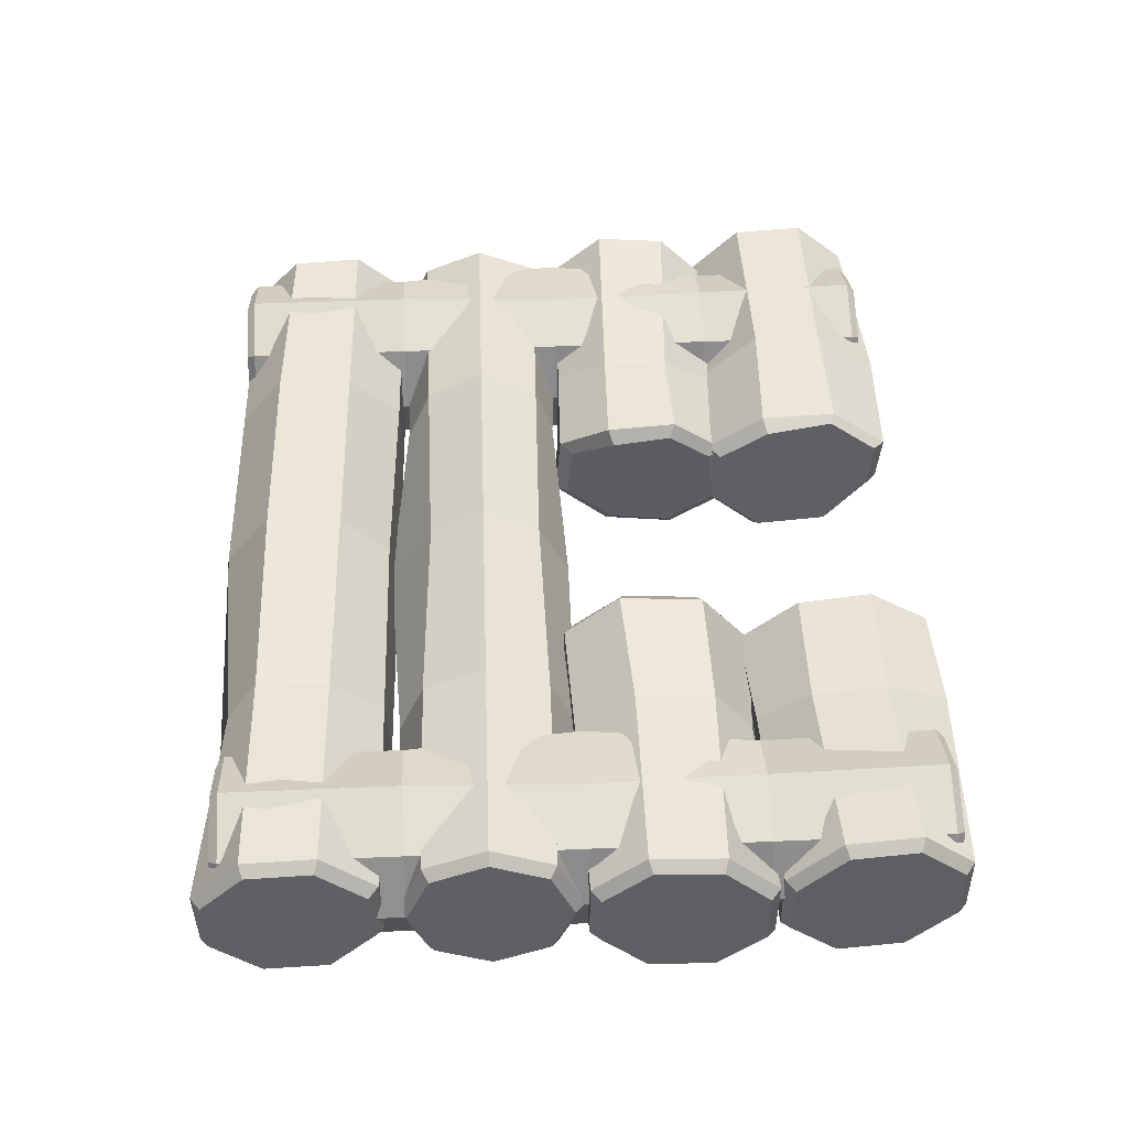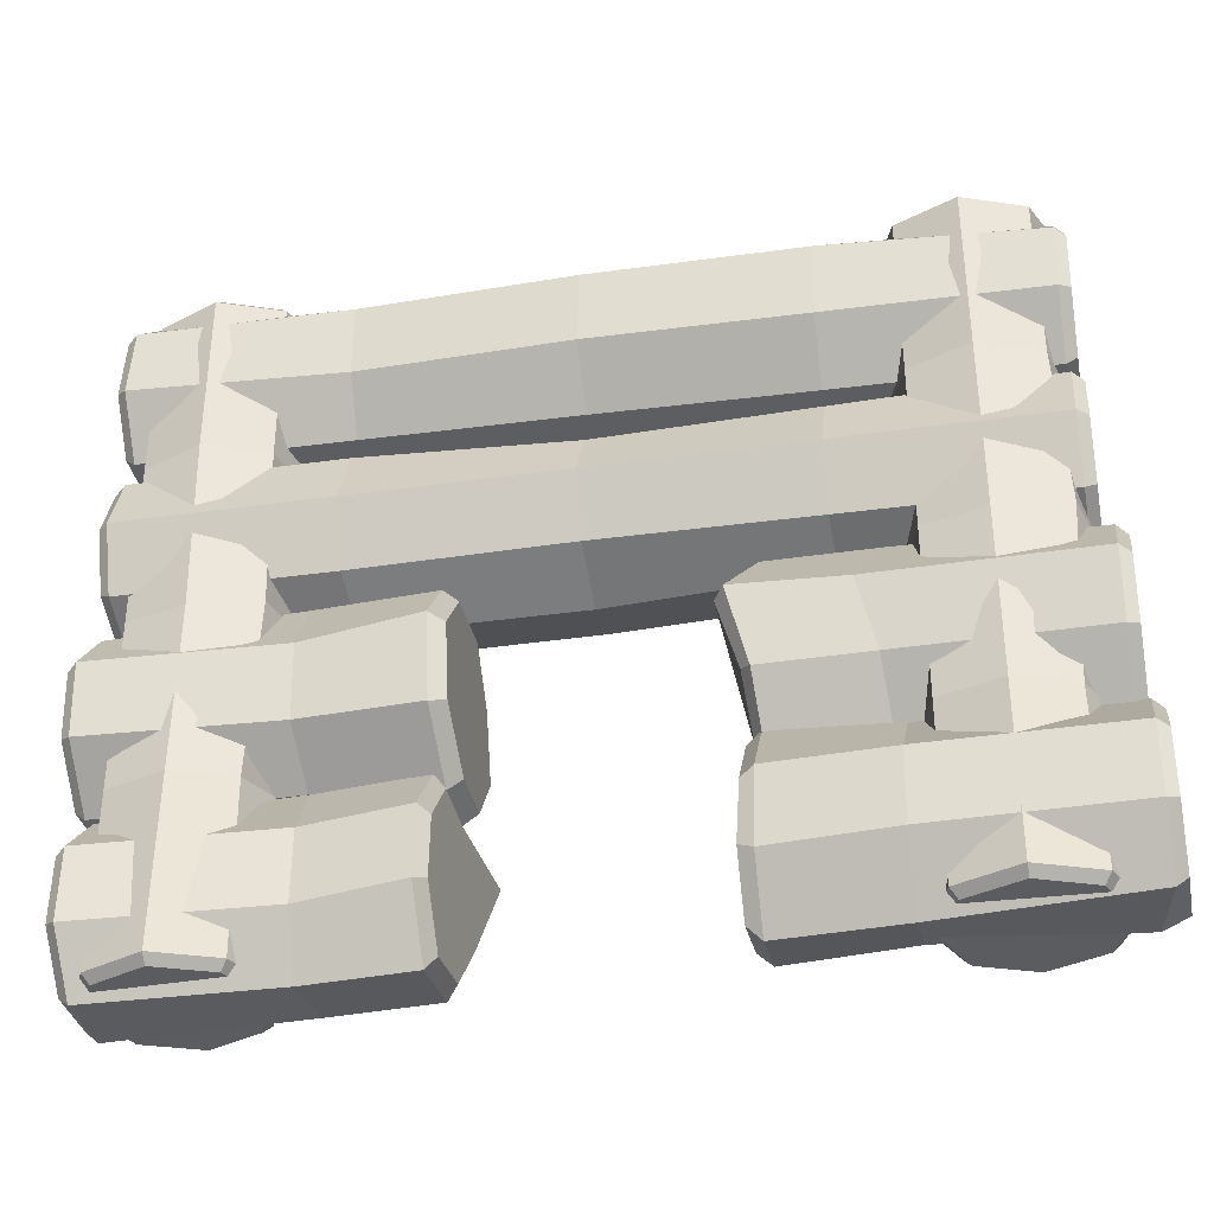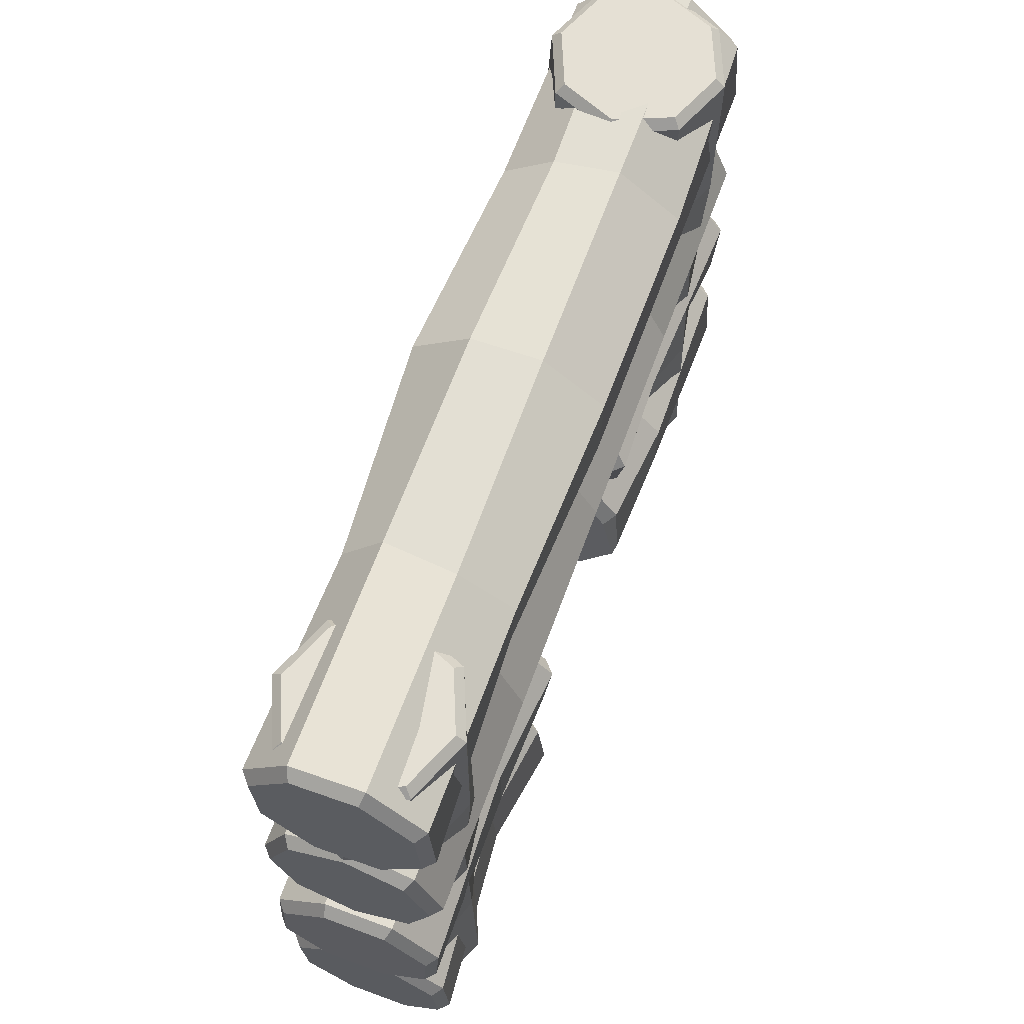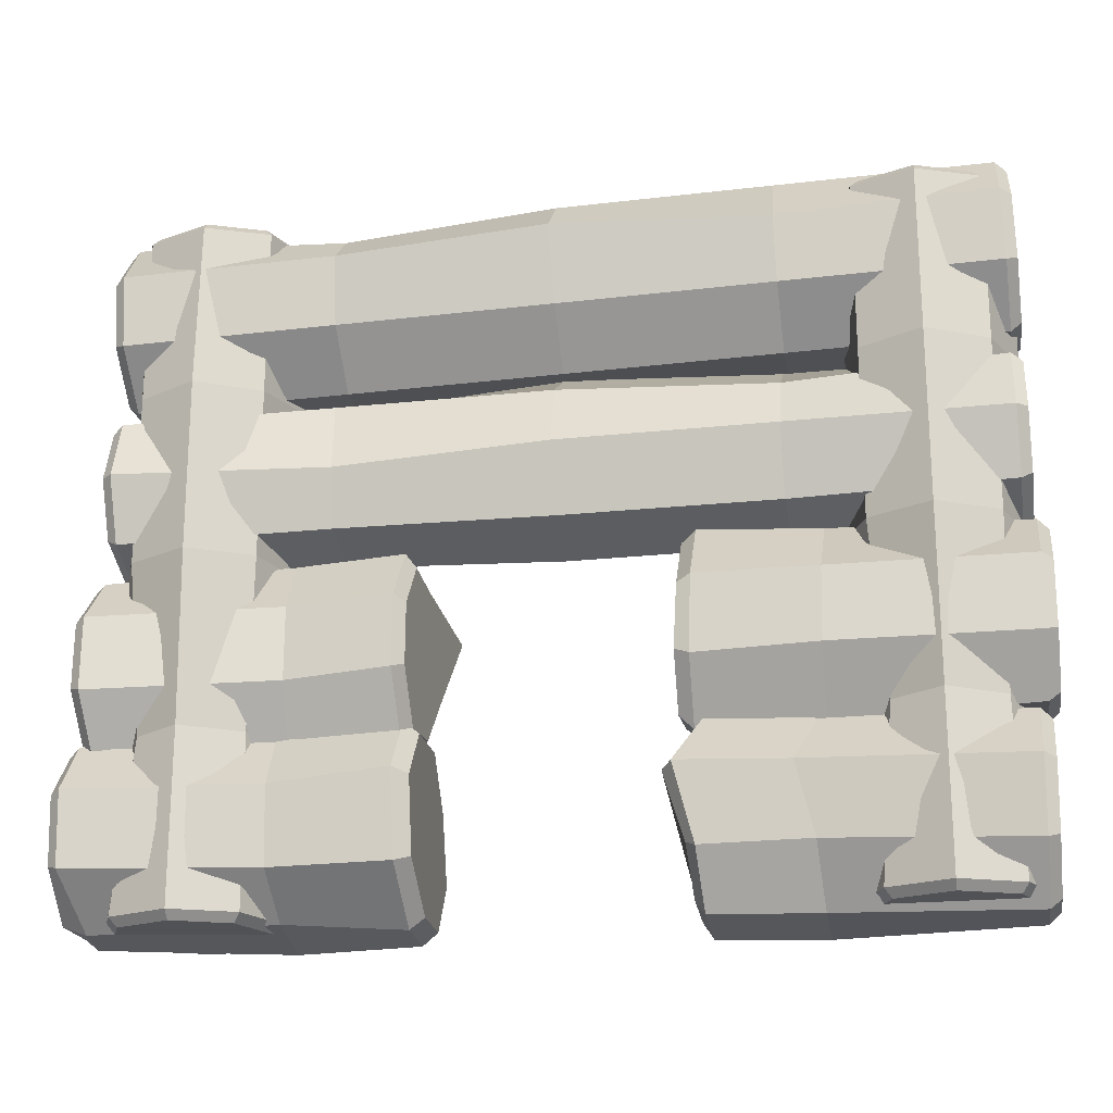
<metadata>
{"format":"obj","ext":"obj","renderer":"f3d","projection":"perspective","resolution":1024,"background":"white","views":[{"elev":47.2,"azim":-92.8,"up":"+Z"},{"elev":-35.2,"azim":11.7,"up":"+Y"},{"elev":65.2,"azim":-69.9,"up":"+Y"},{"elev":-20.8,"azim":-170.3,"up":"+Y"}]}
</metadata>
<code>
o Cylinder
v 4 7.925 -1
v 4.707 7.925 -0.7071
v 5 7.925 0
v 4.707 7.925 0.7071
v 4 7.925 1
v 3.293 7.925 0.7071
v 3 7.925 -0
v 3.293 7.925 -0.7071
v 4 8.024 -0.8923
v 4.631 8.024 -0.6309
v 4.892 8.024 0
v 4.631 8.024 0.6309
v 4 8.024 0.8923
v 3.369 8.024 0.6309
v 3.108 8.024 -0
v 3.369 8.024 -0.6309
v 4 0.07521 -1
v 4.707 0.07521 -0.7071
v 5 0.07521 0
v 4.707 0.07521 0.7071
v 4 0.07521 1
v 3.293 0.07521 0.7071
v 3 0.07521 -0
v 3.293 0.07521 -0.7071
v 4 -0.02401 -0.8923
v 4.631 -0.02401 -0.6309
v 4.892 -0.02401 0
v 4.631 -0.02401 0.6309
v 4 -0.02401 0.8923
v 3.369 -0.02401 0.6309
v 3.108 -0.02401 -0
v 3.369 -0.02401 -0.6309
v 4.001 4 -1.088
v 4.707 4 -0.7071
v 5 4 0
v 4.802 4 0.8022
v 4.001 4 0.9005
v 3.293 4 0.7071
v 3.057 4 0.0186
v 3.293 4 -0.7071
v 4 5.962 -1.102
v 4.707 5.962 -0.7071
v 4.866 5.962 0.01622
v 4.707 5.962 0.7071
v 4 5.962 1
v 3.293 5.962 0.7071
v 3 5.962 -0
v 3.293 5.962 -0.7071
v 4 2.038 -1
v 4.555 2.038 -0.6102
v 5 2.038 0
v 4.668 2.038 0.6788
v 4.001 2.038 0.9503
v 3.293 2.038 0.7071
v 3.029 2.038 0.009298
v 3.35 2.038 -0.6045
f 41 1 2 42
f 42 2 3 43
f 43 3 4 44
f 44 4 5 45
f 45 5 6 46
f 46 6 7 47
f 47 7 8 48
f 48 8 1 41
f 49 50 18 17
f 50 51 19 18
f 51 52 20 19
f 52 53 21 20
f 53 54 22 21
f 54 55 23 22
f 55 56 24 23
f 56 49 17 24
f 40 39 38 37 36 35 34 33
f 40 48 41 33
f 39 47 48 40
f 38 46 47 39
f 37 45 46 38
f 36 44 45 37
f 35 43 44 36
f 34 42 43 35
f 33 41 42 34
f 40 33 49 56
f 39 40 56 55
f 38 39 55 54
f 37 38 54 53
f 36 37 53 52
f 35 36 52 51
f 34 35 51 50
f 33 34 50 49
f 4 3 11 12
f 10 9 16 15 14 13 12 11
f 7 6 14 15
f 5 4 12 13
f 8 7 15 16
f 3 2 10 11
f 6 5 13 14
f 1 8 16 9
f 2 1 9 10
f 20 28 27 19
f 26 27 28 29 30 31 32 25
f 23 31 30 22
f 21 29 28 20
f 24 32 31 23
f 19 27 26 18
f 22 30 29 21
f 17 25 32 24
f 18 26 25 17
o Cylinder.001_Cylinder.003
v -4 7.925 -1
v -3.293 7.925 -0.7071
v -3 7.925 0
v -3.293 7.925 0.7071
v -4 7.925 1
v -4.707 7.925 0.7071
v -5 7.925 -0
v -4.707 7.925 -0.7071
v -4 8.024 -0.8923
v -3.369 8.024 -0.6309
v -3.108 8.024 0
v -3.369 8.024 0.6309
v -4 8.024 0.8923
v -4.631 8.024 0.6309
v -4.892 8.024 -0
v -4.631 8.024 -0.6309
v -4 0.07521 -1
v -3.293 0.07521 -0.7071
v -3 0.07521 0
v -3.293 0.07521 0.7071
v -4 0.07521 1
v -4.707 0.07521 0.7071
v -5 0.07521 -0
v -4.707 0.07521 -0.7071
v -4 -0.02401 -0.8923
v -3.369 -0.02401 -0.6309
v -3.108 -0.02401 0
v -3.369 -0.02401 0.6309
v -4 -0.02401 0.8923
v -4.631 -0.02401 0.6309
v -4.892 -0.02401 -0
v -4.631 -0.02401 -0.6309
v -3.999 4 -1.088
v -3.293 4 -0.7071
v -3 4 0
v -3.198 4 0.8022
v -3.999 4 0.9005
v -4.707 4 0.7071
v -4.943 4 0.0186
v -4.707 4 -0.7071
v -4 5.962 -1.102
v -3.293 5.962 -0.7071
v -3.134 5.962 0.01622
v -3.293 5.962 0.7071
v -4 5.962 1
v -4.707 5.962 0.7071
v -5 5.962 -0
v -4.707 5.962 -0.7071
v -4 2.038 -1
v -3.445 2.038 -0.6102
v -3 2.038 0
v -3.332 2.038 0.6788
v -3.999 2.038 0.9503
v -4.707 2.038 0.7071
v -4.971 2.038 0.009298
v -4.65 2.038 -0.6045
f 97 57 58 98
f 98 58 59 99
f 99 59 60 100
f 100 60 61 101
f 101 61 62 102
f 102 62 63 103
f 103 63 64 104
f 104 64 57 97
f 105 106 74 73
f 106 107 75 74
f 107 108 76 75
f 108 109 77 76
f 109 110 78 77
f 110 111 79 78
f 111 112 80 79
f 112 105 73 80
f 96 95 94 93 92 91 90 89
f 96 104 97 89
f 95 103 104 96
f 94 102 103 95
f 93 101 102 94
f 92 100 101 93
f 91 99 100 92
f 90 98 99 91
f 89 97 98 90
f 96 89 105 112
f 95 96 112 111
f 94 95 111 110
f 93 94 110 109
f 92 93 109 108
f 91 92 108 107
f 90 91 107 106
f 89 90 106 105
f 60 59 67 68
f 66 65 72 71 70 69 68 67
f 63 62 70 71
f 61 60 68 69
f 64 63 71 72
f 59 58 66 67
f 62 61 69 70
f 57 64 72 65
f 58 57 65 66
f 76 84 83 75
f 82 83 84 85 86 87 88 81
f 79 87 86 78
f 77 85 84 76
f 80 88 87 79
f 75 83 82 74
f 78 86 85 77
f 73 81 88 80
f 74 82 81 73
o Cylinder.003_Cylinder.006
v 4.92 7.411 0.9027
v 4.932 7.985 0.2989
v 4.928 7.967 -0.4918
v 4.911 7.366 -1.006
v 4.889 6.536 -0.9433
v 4.877 5.961 -0.3396
v 4.88 5.98 0.4512
v 4.898 6.58 0.9657
v 5.042 7.36 0.8027
v 5.053 7.873 0.264
v 5.05 7.857 -0.4415
v 5.034 7.321 -0.9006
v 5.015 6.58 -0.8444
v 5.004 6.067 -0.3057
v 5.007 6.083 0.3999
v 5.023 6.619 0.859
v -4.889 7.666 0.9433
v -4.877 8.241 0.3396
v -4.88 8.222 -0.4512
v -4.898 7.622 -0.9657
v -4.92 6.791 -0.9027
v -4.932 6.217 -0.2989
v -4.928 6.235 0.4918
v -4.911 6.836 1.006
v -5.015 7.623 0.8444
v -5.004 8.135 0.3057
v -5.007 8.119 -0.3999
v -5.023 7.583 -0.859
v -5.042 6.842 -0.8027
v -5.053 6.329 -0.264
v -5.05 6.346 0.4415
v -5.034 6.881 0.9006
v 0.01658 7.578 1.004
v 0.0277 8.113 0.3193
v 0.02394 8.095 -0.4715
v 0.006989 7.547 -1.119
v -0.01368 6.708 -0.8318
v -0.0277 6.089 -0.3193
v -0.02286 6.156 0.4274
v -0.006161 6.708 0.986
v 2.469 7.52 1.007
v 2.48 8.049 0.3091
v 2.473 7.89 -0.4333
v 2.458 7.43 -0.9962
v 2.437 6.6 -0.9331
v 2.425 6.025 -0.3294
v 2.428 6.044 0.4613
v 2.446 6.644 0.9759
v -2.437 7.603 0.9331
v -2.43 7.983 0.3117
v -2.428 8.159 -0.4613
v -2.447 7.532 -0.9314
v -2.467 6.75 -0.8673
v -2.48 6.153 -0.3091
v -2.476 6.196 0.4596
v -2.459 6.783 0.8747
f 153 113 114 154
f 154 114 115 155
f 155 115 116 156
f 156 116 117 157
f 157 117 118 158
f 158 118 119 159
f 159 119 120 160
f 160 120 113 153
f 161 162 130 129
f 162 163 131 130
f 163 164 132 131
f 164 165 133 132
f 165 166 134 133
f 166 167 135 134
f 167 168 136 135
f 168 161 129 136
f 152 151 150 149 148 147 146 145
f 152 160 153 145
f 151 159 160 152
f 150 158 159 151
f 149 157 158 150
f 148 156 157 149
f 147 155 156 148
f 146 154 155 147
f 145 153 154 146
f 152 145 161 168
f 151 152 168 167
f 150 151 167 166
f 149 150 166 165
f 148 149 165 164
f 147 148 164 163
f 146 147 163 162
f 145 146 162 161
f 116 115 123 124
f 122 121 128 127 126 125 124 123
f 119 118 126 127
f 117 116 124 125
f 120 119 127 128
f 115 114 122 123
f 118 117 125 126
f 113 120 128 121
f 114 113 121 122
f 132 140 139 131
f 138 139 140 141 142 143 144 137
f 135 143 142 134
f 133 141 140 132
f 136 144 143 135
f 131 139 138 130
f 134 142 141 133
f 129 137 144 136
f 130 138 137 129
o Cylinder.004_Cylinder.007
v -4.916 4.341 -0.7075
v -4.907 5.058 -1.006
v -4.898 5.776 -0.7102
v -4.893 6.074 0.006764
v -4.896 5.779 0.7248
v -4.904 5.062 1.023
v -4.913 4.344 0.7275
v -4.918 4.045 0.01056
v -5.039 4.42 -0.6301
v -5.031 5.06 -0.8965
v -5.023 5.7 -0.6325
v -5.019 5.967 0.007187
v -5.021 5.703 0.6479
v -5.028 5.063 0.9142
v -5.036 4.423 0.6502
v -5.041 4.156 0.01057
v 4.896 4.221 -0.7248
v 4.904 4.938 -1.023
v 4.913 5.656 -0.7275
v 4.918 5.955 -0.01056
v 4.916 5.659 0.7075
v 4.907 4.942 1.006
v 4.898 4.224 0.7102
v 4.893 3.926 -0.006763
v 5.021 4.297 -0.6479
v 5.028 4.937 -0.9142
v 5.036 5.577 -0.6502
v 5.041 5.844 -0.01057
v 5.039 5.58 0.6301
v 5.031 4.94 0.8965
v 5.023 4.3 0.6325
v 5.019 4.033 -0.007187
v -0.01092 4.219 -0.7795
v -0.001816 4.998 -1.015
v 0.007476 5.716 -0.7188
v 0.01405 6.151 -0.002152
v 0.009055 5.648 0.6439
v 0.001816 5.002 1.015
v -0.006863 4.338 0.6911
v -0.01239 3.985 0.001897
v -2.464 4.238 -0.7851
v -2.455 5.028 -1.01
v -2.446 5.661 -0.6063
v -2.44 6.045 0.002433
v -2.443 5.749 0.7205
v -2.451 5.032 1.019
v -2.46 4.314 0.7231
v -2.465 4.015 0.006227
v 2.443 4.251 -0.7205
v 2.451 4.929 -0.8402
v 2.46 5.686 -0.7231
v 2.465 5.936 0.001537
v 2.462 5.654 0.6757
v 2.455 4.972 1.01
v 2.446 4.281 0.7006
v 2.442 4.07 0.03026
f 209 169 170 210
f 210 170 171 211
f 211 171 172 212
f 212 172 173 213
f 213 173 174 214
f 214 174 175 215
f 215 175 176 216
f 216 176 169 209
f 217 218 186 185
f 218 219 187 186
f 219 220 188 187
f 220 221 189 188
f 221 222 190 189
f 222 223 191 190
f 223 224 192 191
f 224 217 185 192
f 208 207 206 205 204 203 202 201
f 208 216 209 201
f 207 215 216 208
f 206 214 215 207
f 205 213 214 206
f 204 212 213 205
f 203 211 212 204
f 202 210 211 203
f 201 209 210 202
f 208 201 217 224
f 207 208 224 223
f 206 207 223 222
f 205 206 222 221
f 204 205 221 220
f 203 204 220 219
f 202 203 219 218
f 201 202 218 217
f 172 171 179 180
f 178 177 184 183 182 181 180 179
f 175 174 182 183
f 173 172 180 181
f 176 175 183 184
f 171 170 178 179
f 174 173 181 182
f 169 176 184 177
f 170 169 177 178
f 188 196 195 187
f 194 195 196 197 198 199 200 193
f 191 199 198 190
f 189 197 196 188
f 192 200 199 191
f 187 195 194 186
f 190 198 197 189
f 185 193 200 192
f 186 194 193 185
o Cylinder.005_Cylinder.008
v 5.101 1.886 -0.4531
v 5.098 1.878 0.3423
v 5.108 2.468 0.946
v 5.126 3.31 1.004
v 5.14 3.91 0.4831
v 5.142 3.918 -0.3124
v 5.132 3.329 -0.916
v 5.115 2.487 -0.9743
v 5.227 1.993 -0.4023
v 5.224 1.986 0.3074
v 5.234 2.512 0.8461
v 5.249 3.263 0.8981
v 5.262 3.799 0.433
v 5.264 3.806 -0.2767
v 5.255 3.28 -0.8153
v 5.239 2.529 -0.8673
v -5.036 1.977 -0.4831
v -5.04 1.971 0.3123
v -5.047 2.562 0.9145
v -5.054 3.404 0.9707
v -5.056 4.004 0.4479
v -5.052 4.01 -0.3475
v -5.045 3.419 -0.9497
v -5.039 2.577 -1.006
v -5.162 2.085 -0.4335
v -5.165 2.08 0.2762
v -5.171 2.608 0.8135
v -5.177 3.359 0.8636
v -5.179 3.894 0.3972
v -5.176 3.899 -0.3125
v -5.169 3.372 -0.8498
v -5.164 2.62 -0.8999
v 2.899 1.824 -0.509
v 2.898 1.921 0.3413
v 2.849 2.59 0.7677
v 2.659 3.382 0.9083
v 2.94 3.97 0.4832
v 2.943 3.978 -0.3188
v 2.933 3.383 -0.7216
v 2.915 2.535 -0.7804
v -2.786 1.859 -0.5097
v -2.794 2.03 0.2405
v -2.809 2.49 0.8823
v -2.83 3.381 0.888
v -2.842 4.057 0.4627
v -2.839 4.042 -0.3676
v -2.821 3.404 -0.9802
v -2.801 2.588 -0.9642
v 1.677 1.955 0.3311
v 1.637 2.564 0.8063
v 1.423 3.416 0.9489
v 1.718 4.002 0.4492
v 1.721 4.06 -0.3236
v 1.711 3.402 -0.8963
v 1.694 2.563 -0.9855
v 1.678 1.866 -0.5085
v -1.422 1.933 0.2006
v -1.439 2.503 0.9263
v -1.462 3.468 1.034
v -1.472 4.105 0.4774
v -1.47 4.117 -0.3736
v -1.451 3.451 -0.8482
v -1.43 2.56 -0.9051
v -1.414 1.882 -0.3986
v 1.567 2.107 0.2814
v 1.525 2.624 0.6755
v 1.309 3.352 0.7907
v 1.602 3.859 0.3819
v 1.605 3.909 -0.2757
v 1.596 3.339 -0.763
v 1.581 2.625 -0.839
v 1.568 2.032 -0.433
v -1.263 2.065 0.1633
v -1.278 2.565 0.8001
v -1.299 3.412 0.8947
v -1.307 3.98 0.42
v -1.305 3.982 -0.3268
v -1.289 3.398 -0.7255
v -1.27 2.616 -0.8879
v -1.256 2.031 -0.4434
f 257 225 226 258
f 258 226 227 259
f 259 227 228 260
f 260 228 229 261
f 261 229 230 262
f 262 230 231 263
f 263 231 232 264
f 264 232 225 257
f 265 266 242 241
f 266 267 243 242
f 267 268 244 243
f 268 269 245 244
f 269 270 246 245
f 270 271 247 246
f 271 272 248 247
f 272 265 241 248
f 279 264 257 280
f 278 263 264 279
f 277 262 263 278
f 276 261 262 277
f 275 260 261 276
f 274 259 260 275
f 273 258 259 274
f 280 257 258 273
f 287 288 265 272
f 286 287 272 271
f 285 286 271 270
f 284 285 270 269
f 283 284 269 268
f 282 283 268 267
f 281 282 267 266
f 288 281 266 265
f 228 227 235 236
f 234 233 240 239 238 237 236 235
f 231 230 238 239
f 229 228 236 237
f 232 231 239 240
f 227 226 234 235
f 230 229 237 238
f 225 232 240 233
f 226 225 233 234
f 244 252 251 243
f 250 251 252 253 254 255 256 249
f 247 255 254 246
f 245 253 252 244
f 248 256 255 247
f 243 251 250 242
f 246 254 253 245
f 241 249 256 248
f 242 250 249 241
f 277 278 294 293
f 282 281 297 298
f 296 289 290 291 292 293 294 295
f 275 276 292 291
f 273 274 290 289
f 278 279 295 294
f 276 277 293 292
f 274 275 291 290
f 280 273 289 296
f 279 280 296 295
f 297 304 303 302 301 300 299 298
f 287 286 302 303
f 285 284 300 301
f 283 282 298 299
f 281 288 304 297
f 288 287 303 304
f 286 285 301 302
f 284 283 299 300
o Cylinder.002_Cylinder.010
v -4.903 -0.1139 0.4531
v -4.9 -0.1218 -0.3423
v -4.911 0.4678 -0.946
v -4.928 1.31 -1.004
v -4.942 1.91 -0.4831
v -4.945 1.918 0.3124
v -4.934 1.329 0.916
v -4.917 0.4868 0.9743
v -5.029 -0.007456 0.4023
v -5.027 -0.01447 -0.3075
v -5.036 0.5116 -0.8461
v -5.051 1.263 -0.8981
v -5.064 1.799 -0.433
v -5.066 1.806 0.2767
v -5.057 1.28 0.8153
v -5.041 0.5286 0.8673
v 5.232 -0.02276 0.4831
v 5.077 -0.02871 -0.3123
v 5.243 0.5625 -0.9145
v 5.249 1.404 -0.9707
v 5.251 2.004 -0.4479
v 5.248 2.01 0.3475
v 5.241 1.419 0.9497
v 5.234 0.5768 1.006
v 5.357 0.08549 0.4335
v 5.36 0.08017 -0.2762
v 5.367 0.6076 -0.8135
v 5.372 1.359 -0.8636
v 5.374 1.894 -0.3972
v 5.371 1.899 0.3125
v 5.365 1.372 0.8498
v 5.359 0.6205 0.8999
v -2.701 -0.1756 0.509
v -2.7 -0.07907 -0.3413
v -2.652 0.5903 -0.7677
v -2.461 1.382 -0.9083
v -2.743 1.97 -0.4832
v -2.745 1.978 0.3188
v -2.735 1.383 0.7216
v -2.717 0.5346 0.7804
v 2.982 -0.1406 0.5097
v 2.99 0.02956 -0.2405
v 3.005 0.4902 -0.8823
v 3.026 1.381 -0.888
v 3.037 2.057 -0.4627
v 3.034 2.042 0.3676
v 3.016 1.404 0.9802
v 2.997 0.5881 0.9642
v -1.479 -0.04541 -0.3311
v -1.439 0.5645 -0.8063
v -1.225 1.416 -0.9489
v -1.52 2.002 -0.4492
v -1.523 2.06 0.3236
v -1.513 1.402 0.8963
v -1.496 0.5632 0.9855
v -1.48 -0.1339 0.5085
v 1.617 -0.06728 -0.2006
v 1.635 0.5029 -0.9263
v 1.658 1.468 -1.034
v 1.668 2.105 -0.4774
v 1.665 2.117 0.3736
v 1.647 1.451 0.8482
v 1.625 0.5602 0.9051
v 1.61 -0.1176 0.3986
v -1.369 0.1074 -0.2814
v -1.327 0.6239 -0.6755
v -1.111 1.352 -0.7907
v -1.404 1.859 -0.3819
v -1.407 1.909 0.2757
v -1.398 1.339 0.763
v -1.383 0.6253 0.839
v -1.37 0.03206 0.433
v 1.459 0.06506 -0.1633
v 1.474 0.5654 -0.8001
v 1.494 1.412 -0.8947
v 1.503 1.98 -0.42
v 1.501 1.982 0.3268
v 1.484 1.398 0.7255
v 1.465 0.6157 0.8879
v 1.452 0.03132 0.4434
f 337 305 306 338
f 338 306 307 339
f 339 307 308 340
f 340 308 309 341
f 341 309 310 342
f 342 310 311 343
f 343 311 312 344
f 344 312 305 337
f 345 346 322 321
f 346 347 323 322
f 347 348 324 323
f 348 349 325 324
f 349 350 326 325
f 350 351 327 326
f 351 352 328 327
f 352 345 321 328
f 359 344 337 360
f 358 343 344 359
f 357 342 343 358
f 356 341 342 357
f 355 340 341 356
f 354 339 340 355
f 353 338 339 354
f 360 337 338 353
f 367 368 345 352
f 366 367 352 351
f 365 366 351 350
f 364 365 350 349
f 363 364 349 348
f 362 363 348 347
f 361 362 347 346
f 368 361 346 345
f 308 307 315 316
f 314 313 320 319 318 317 316 315
f 311 310 318 319
f 309 308 316 317
f 312 311 319 320
f 307 306 314 315
f 310 309 317 318
f 305 312 320 313
f 306 305 313 314
f 324 332 331 323
f 330 331 332 333 334 335 336 329
f 327 335 334 326
f 325 333 332 324
f 328 336 335 327
f 323 331 330 322
f 326 334 333 325
f 321 329 336 328
f 322 330 329 321
f 357 358 374 373
f 362 361 377 378
f 376 369 370 371 372 373 374 375
f 355 356 372 371
f 353 354 370 369
f 358 359 375 374
f 356 357 373 372
f 354 355 371 370
f 360 353 369 376
f 359 360 376 375
f 377 384 383 382 381 380 379 378
f 367 366 382 383
f 365 364 380 381
f 363 362 378 379
f 361 368 384 377
f 368 367 383 384
f 366 365 381 382
f 364 363 379 380

</code>
